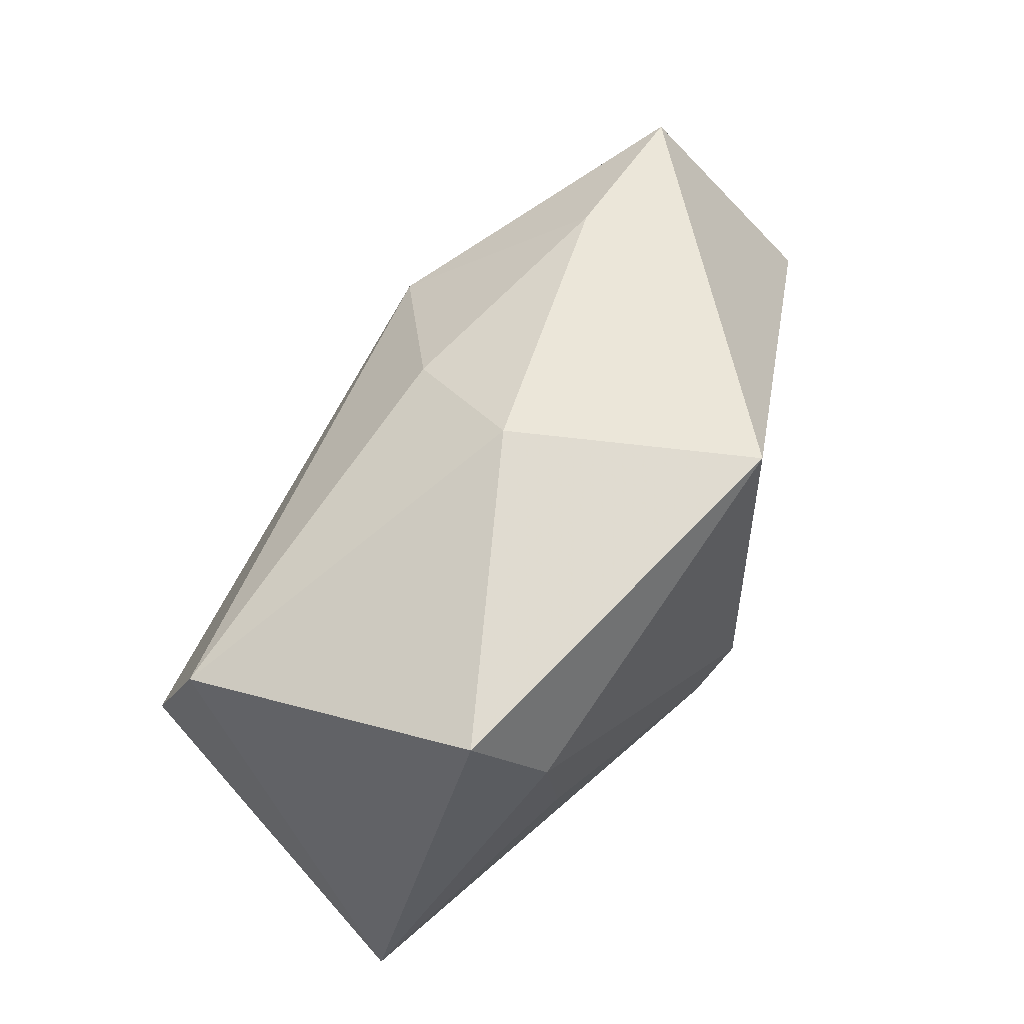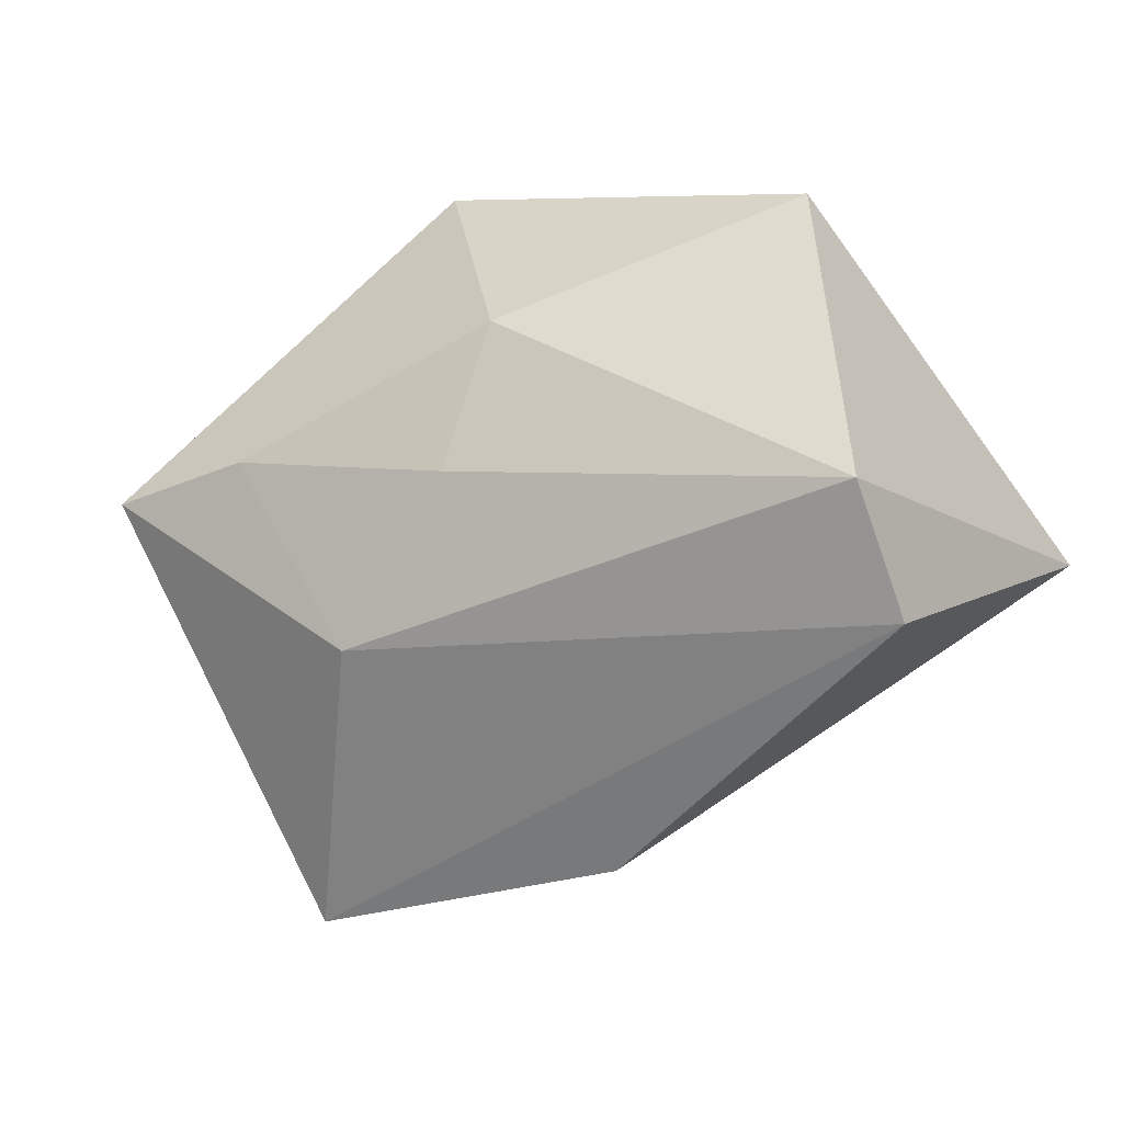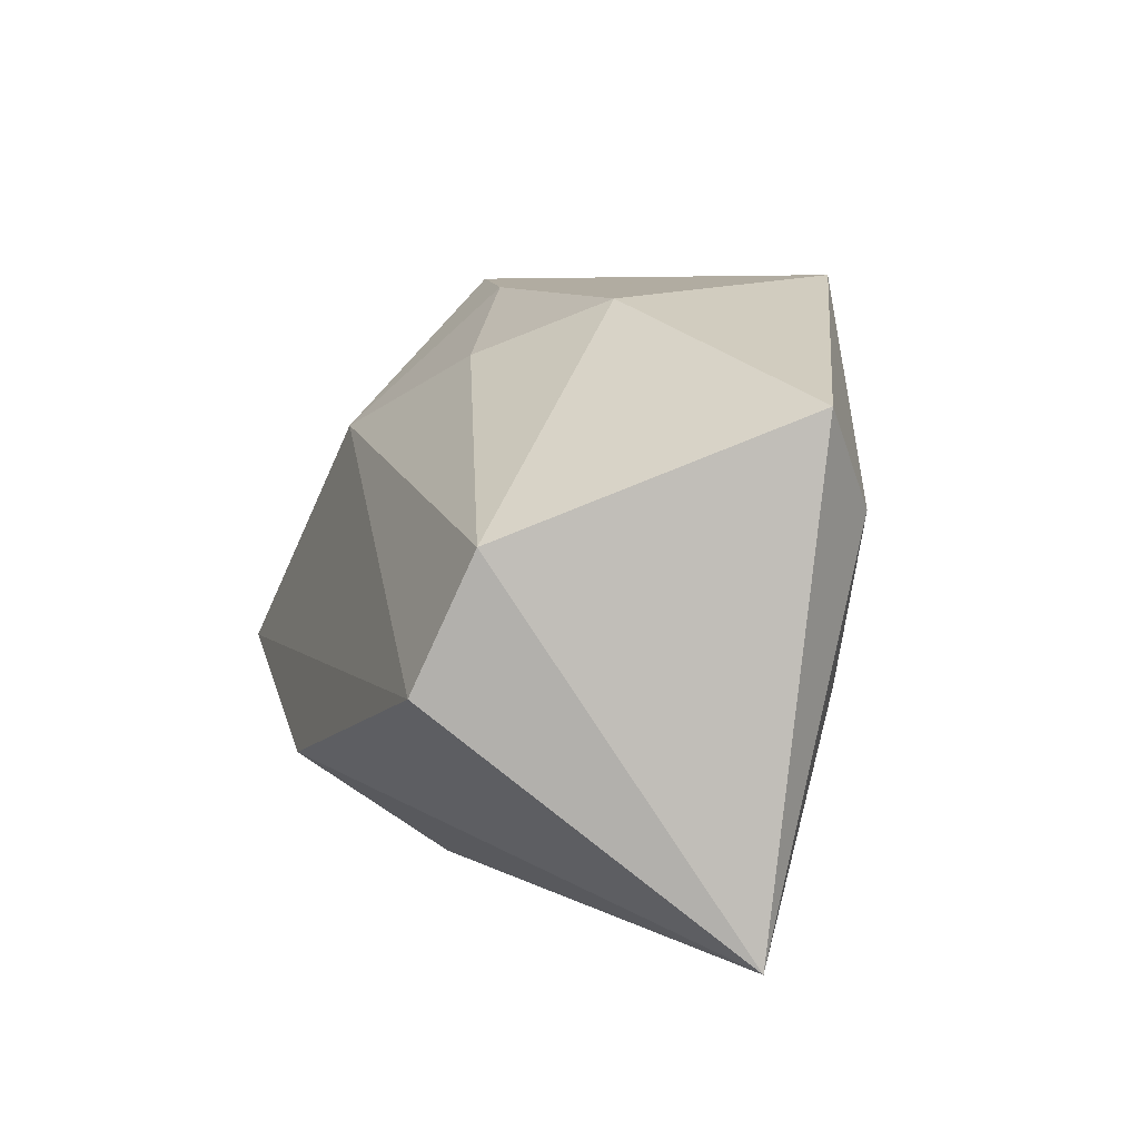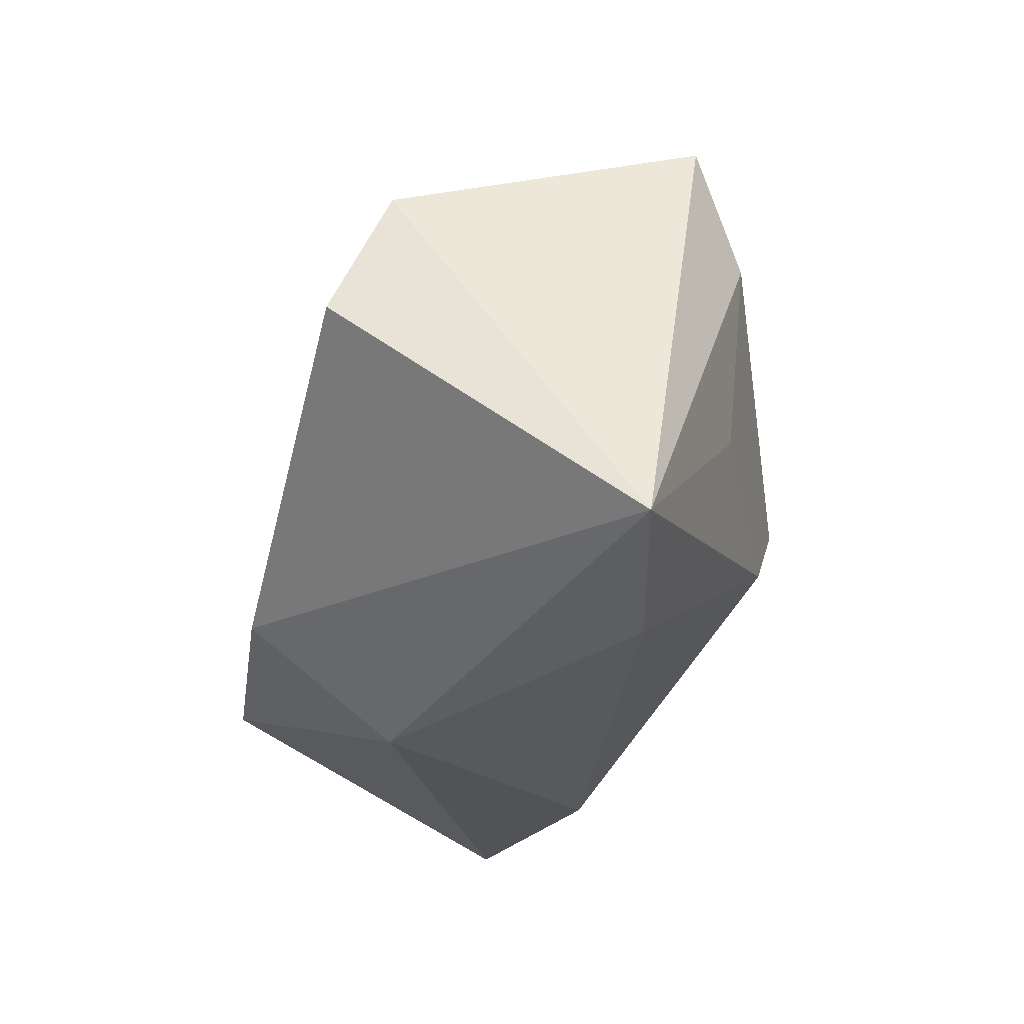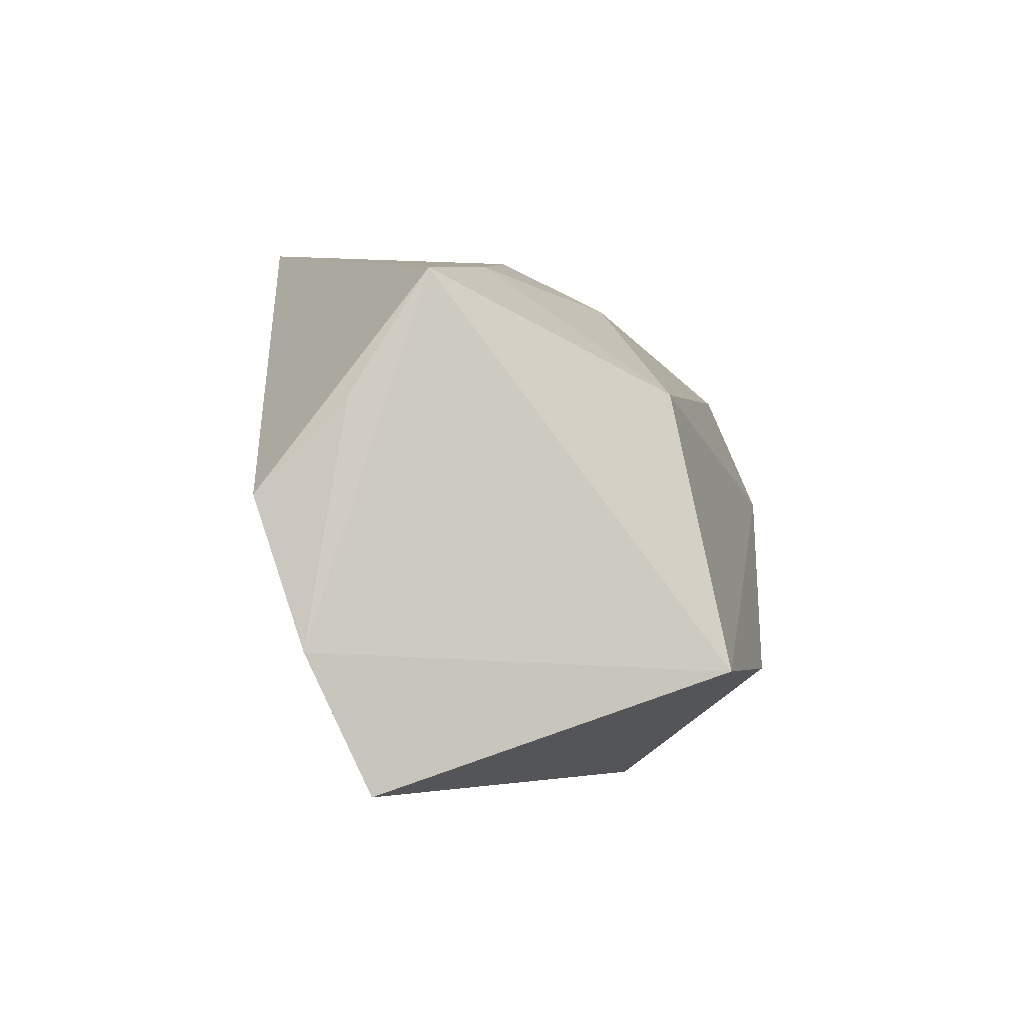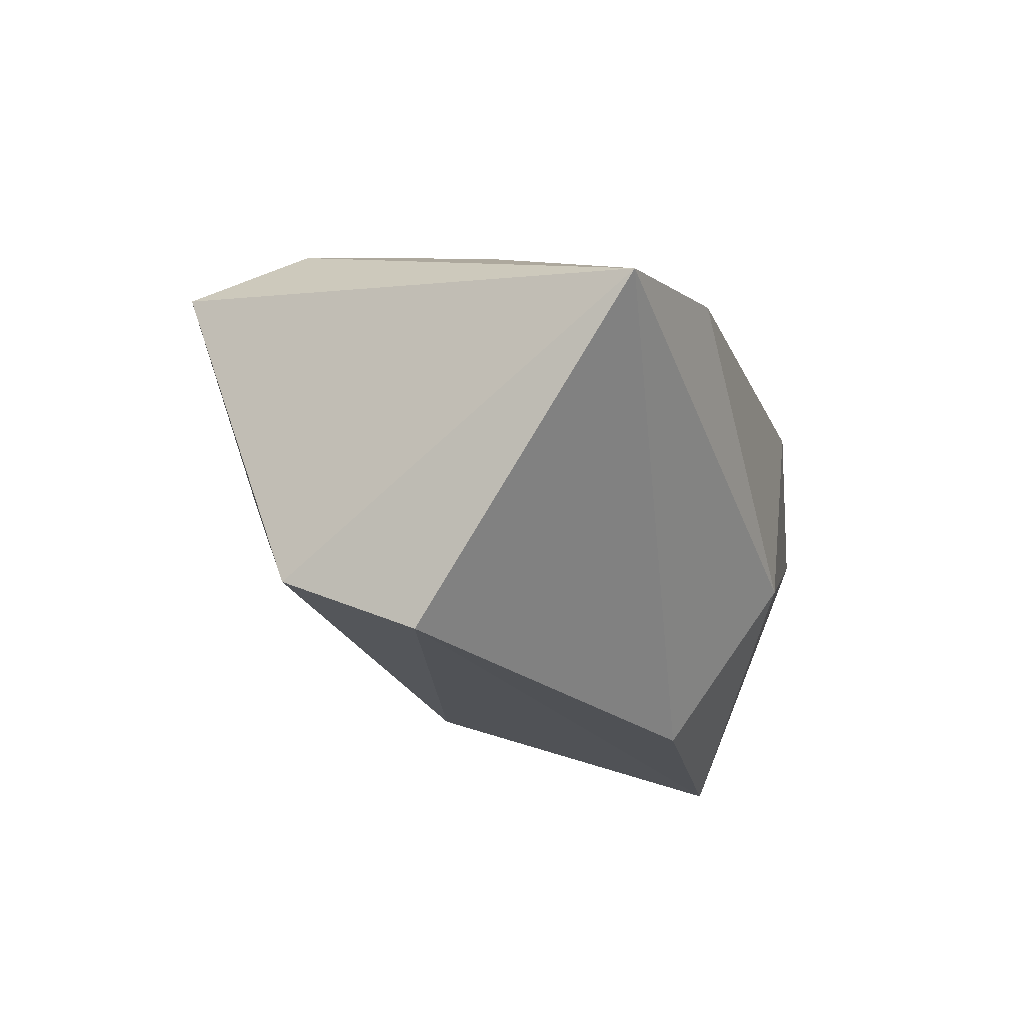
<metadata>
{"format":"obj","ext":"obj","renderer":"f3d","projection":"perspective","resolution":1024,"background":"white","views":[{"elev":58.8,"azim":-71.4,"up":"+Y"},{"elev":-50.8,"azim":-151.6,"up":"+Z"},{"elev":13.7,"azim":-111.3,"up":"+Y"},{"elev":-30.1,"azim":-105.5,"up":"+Y"},{"elev":3.1,"azim":94.9,"up":"+Y"},{"elev":-25.6,"azim":-73.3,"up":"+Z"}]}
</metadata>
<code>
v -0.0388 0.02327 0.008273
v -0.036 0.01299 -0.02286
v -0.007186 -0.002105 0.0272
v -0.007626 0.02916 0.0009444
v 0.01424 -0.0279 0.01106
v -0.03443 0.0001114 -0.02857
v 0.0168 0.01407 -0.0185
v -0.03414 0.01283 0.01441
v 0.03802 0.02601 0.003879
v 0.002963 -0.01594 -0.02857
v -0.02909 -0.004886 0.01418
v -0.009929 -0.008761 0.02439
v 0.04476 -0.02291 0.008396
v -0.04592 -0.02438 -0.000696
v 0.03456 -0.01223 -0.02462
v -0.003068 0.02989 0.02613
v 0.04126 0.004777 0.02002
v 0.02248 0.02695 0.0001301
v -0.0297 -0.0279 0.003931
v 0.04572 -0.00942 0.0145
v 0.001582 -0.0279 -0.01348
v 0.0007166 0.02321 -0.01071
v 0.04042 0.01405 0.01118
f 17 9 16
f 16 3 17
f 17 3 20
f 18 9 7
f 14 1 2
f 6 2 7
f 6 14 2
f 10 14 6
f 15 9 20
f 15 6 7
f 10 6 15
f 7 9 15
f 20 9 23
f 23 17 20
f 9 17 23
f 2 1 4
f 4 1 16
f 16 9 4
f 9 18 4
f 12 3 11
f 11 14 12
f 5 3 12
f 7 2 22
f 2 4 22
f 22 18 7
f 22 4 18
f 12 14 19
f 19 5 12
f 13 15 20
f 20 3 13
f 3 5 13
f 14 11 8
f 1 14 8
f 8 11 3
f 8 3 16
f 16 1 8
f 21 13 5
f 5 19 21
f 10 15 21
f 15 13 21
f 21 14 10
f 21 19 14

</code>
